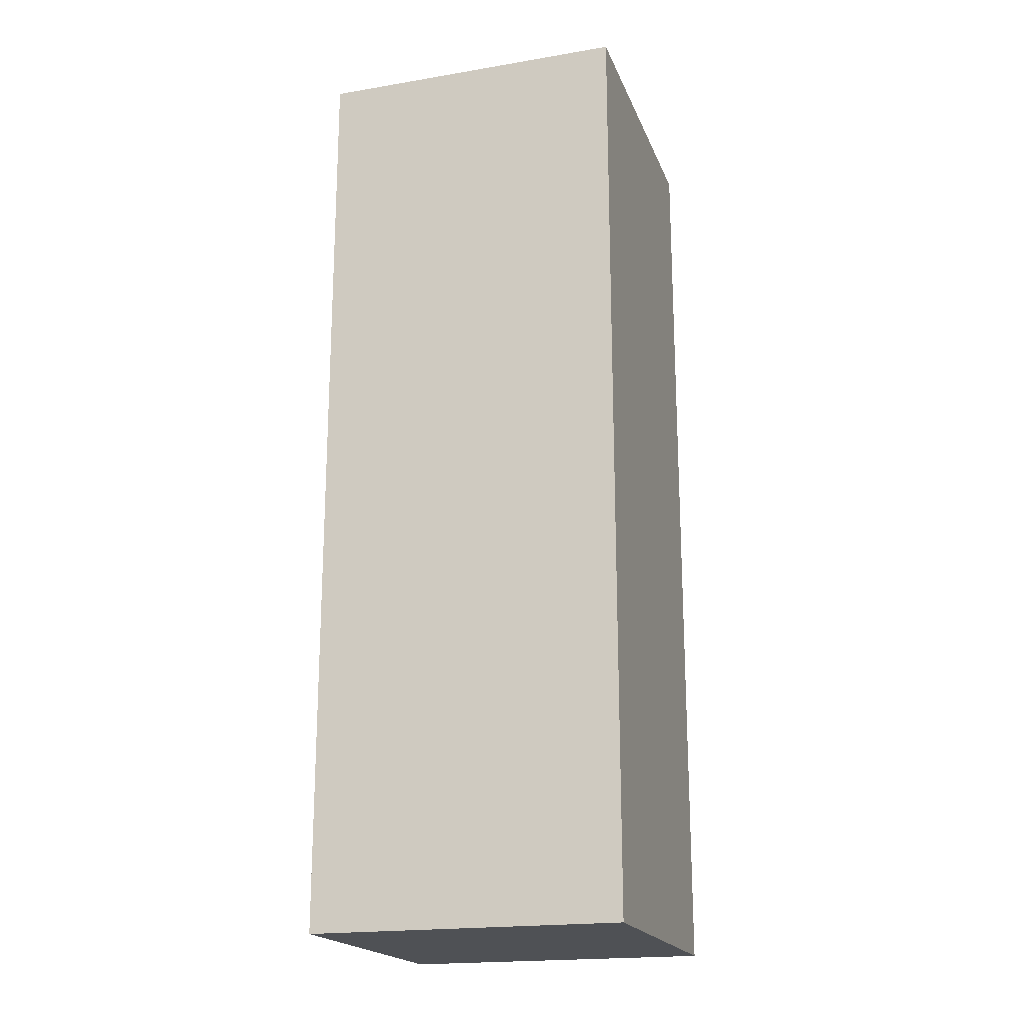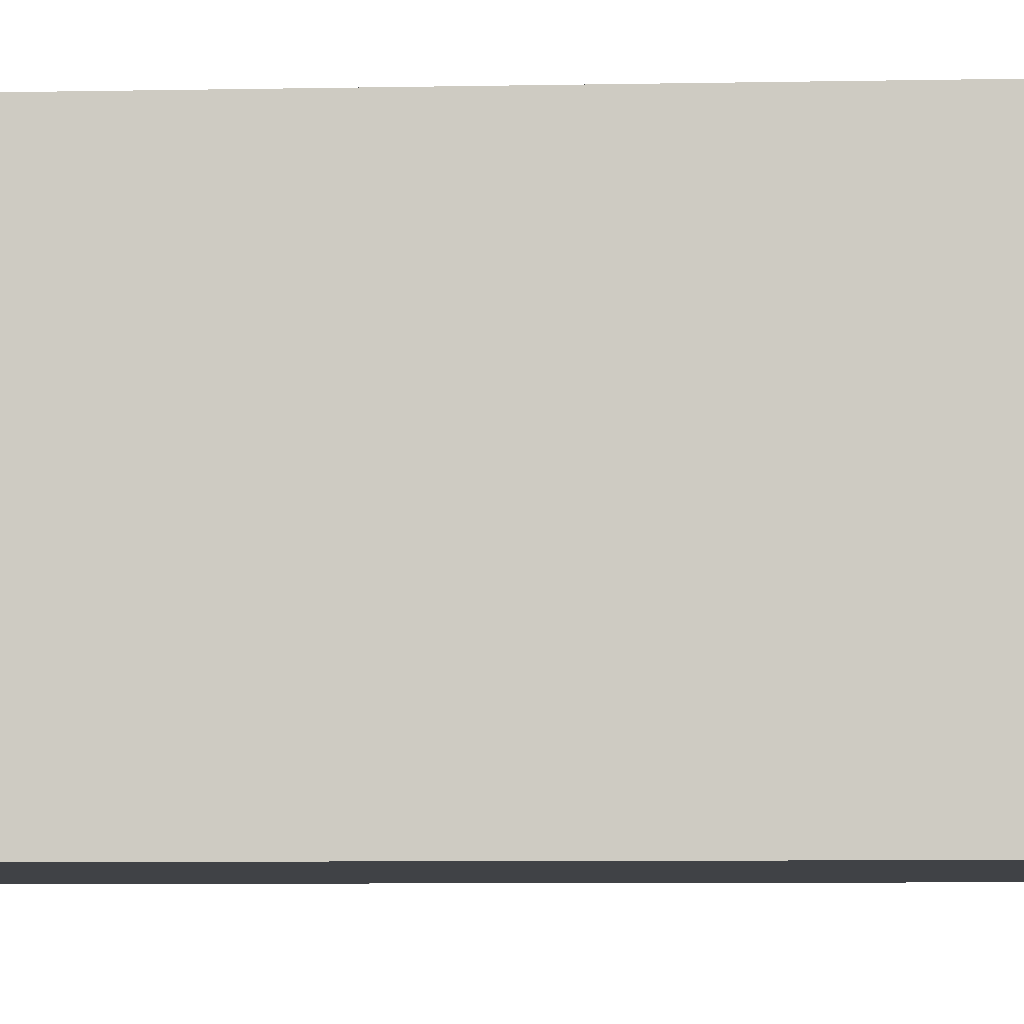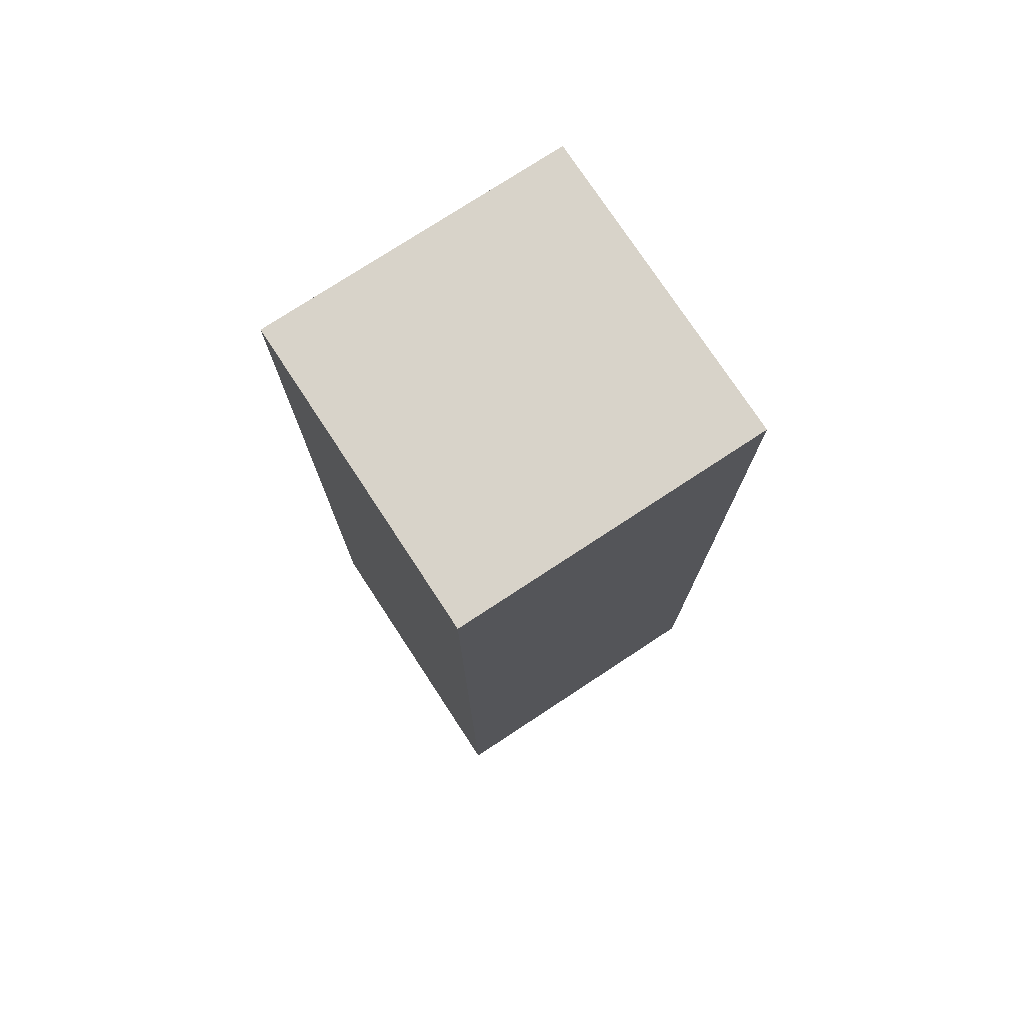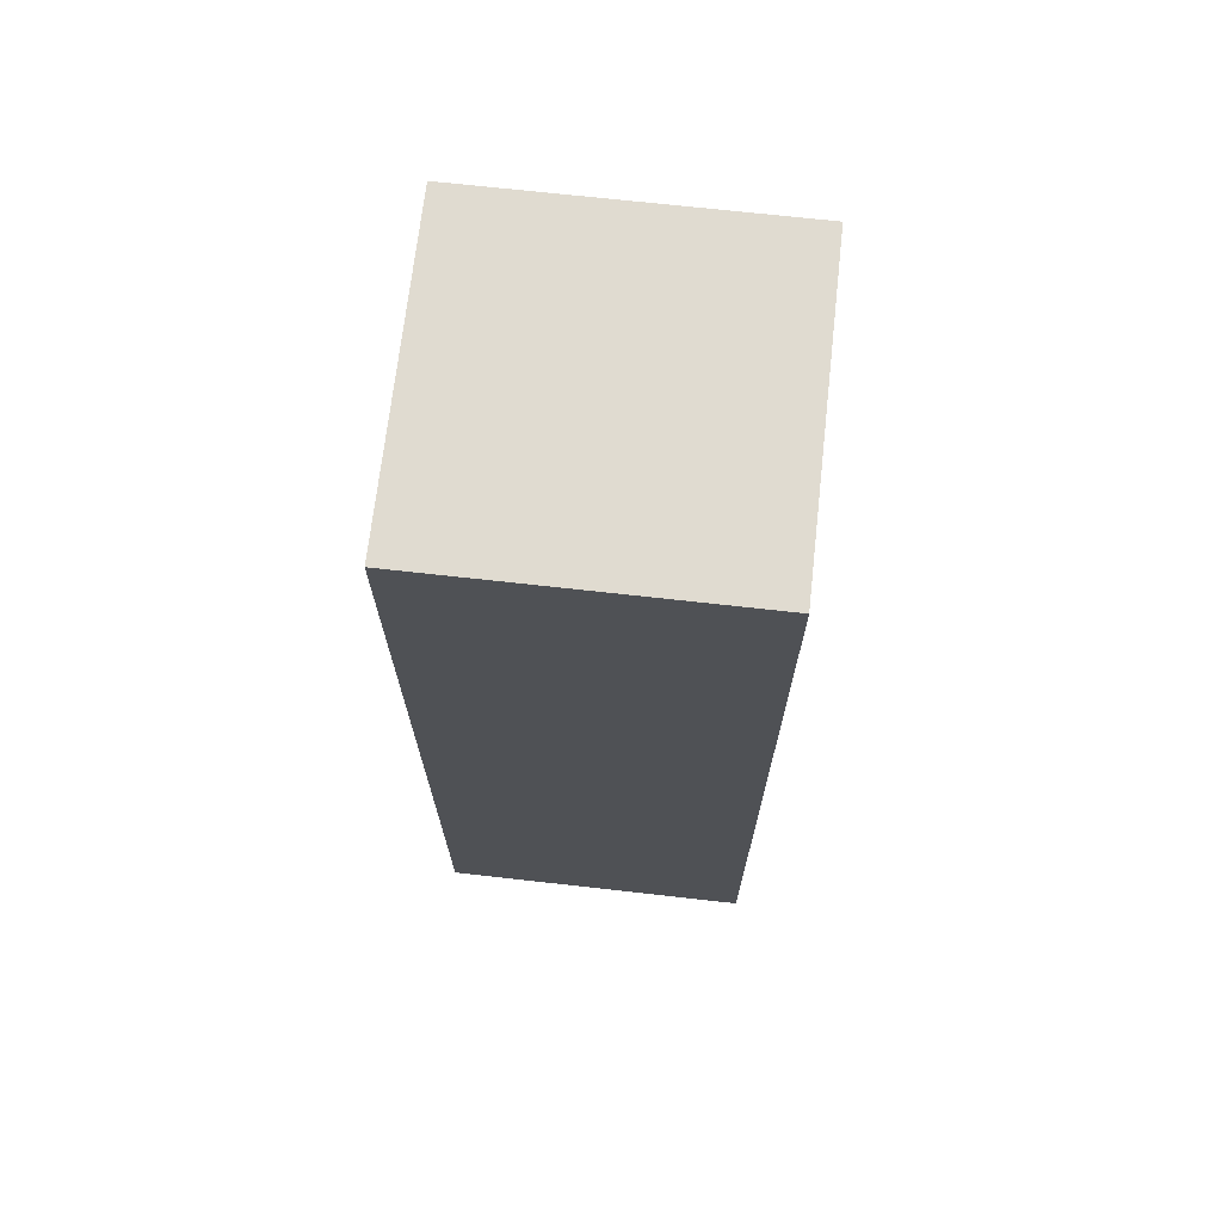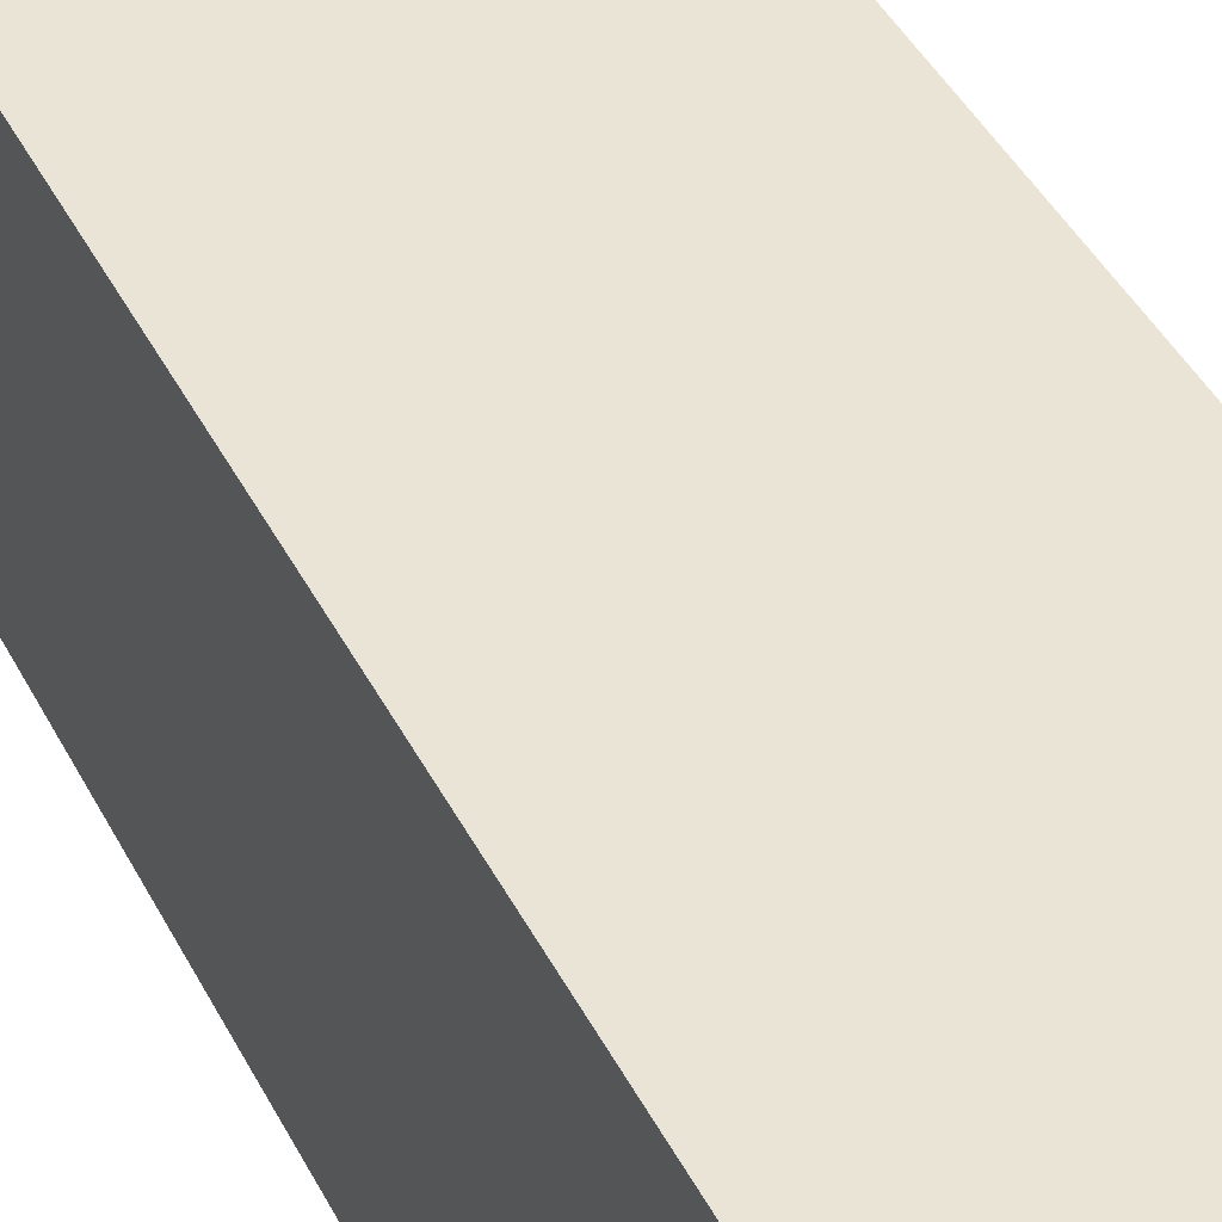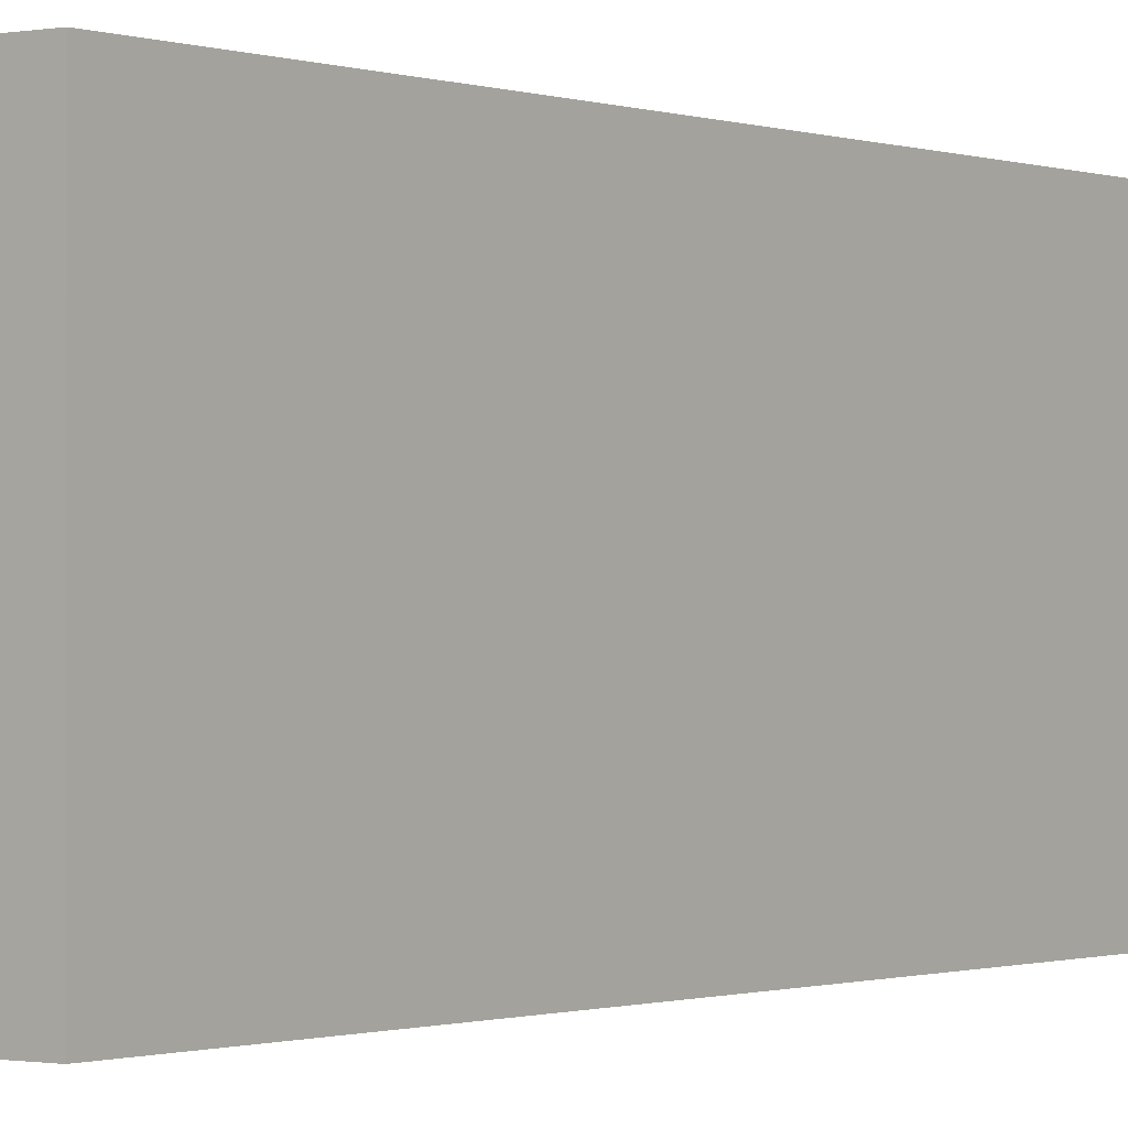
<metadata>
{"format":"obj","ext":"obj","renderer":"f3d","projection":"perspective","resolution":1024,"background":"white","views":[{"elev":-19.5,"azim":17.4,"up":"+Y"},{"elev":-6.2,"azim":93.8,"up":"+Z"},{"elev":76.0,"azim":-123.3,"up":"+Y"},{"elev":70.0,"azim":6.4,"up":"+Y"},{"elev":42.7,"azim":154.5,"up":"+Z"},{"elev":-0.7,"azim":36.1,"up":"+Z"}]}
</metadata>
<code>
o towerA_Cube.001
v -6 0.00588 6
v -6 0.00588 -6
v 6 0.00588 -6
v 6 0.00588 6
v -6 36.01 6
v -6 36.01 -6
v 6 36.01 -6
v 6 36.01 6
v -6 5.149 6
v -6 10.29 6
v -6 15.43 6
v -6 20.58 6
v -6 25.72 6
v -6 30.86 6
v -6 30.86 -6
v -6 25.72 -6
v -6 20.58 -6
v -6 15.43 -6
v -6 10.29 -6
v -6 5.149 -6
v 6 30.86 -6
v 6 25.72 -6
v 6 20.58 -6
v 6 15.43 -6
v 6 10.29 -6
v 6 5.149 -6
v 6 30.86 6
v 6 25.72 6
v 6 20.58 6
v 6 15.43 6
v 6 10.29 6
v 6 5.149 6
f 9 20 1
f 20 26 2
f 26 32 3
f 32 9 4
f 1 2 4
f 8 7 5
f 5 6 14
f 14 15 13
f 13 16 12
f 12 17 11
f 11 18 10
f 10 19 9
f 6 7 15
f 15 21 16
f 16 22 17
f 17 23 18
f 18 24 19
f 19 25 20
f 7 8 21
f 21 27 22
f 22 28 23
f 23 29 24
f 24 30 25
f 25 31 26
f 8 5 27
f 27 14 28
f 28 13 29
f 29 12 30
f 30 11 31
f 31 10 32
f 20 2 1
f 26 3 2
f 32 4 3
f 9 1 4
f 2 3 4
f 7 6 5
f 6 15 14
f 15 16 13
f 16 17 12
f 17 18 11
f 18 19 10
f 19 20 9
f 7 21 15
f 21 22 16
f 22 23 17
f 23 24 18
f 24 25 19
f 25 26 20
f 8 27 21
f 27 28 22
f 28 29 23
f 29 30 24
f 30 31 25
f 31 32 26
f 5 14 27
f 14 13 28
f 13 12 29
f 12 11 30
f 11 10 31
f 10 9 32

</code>
